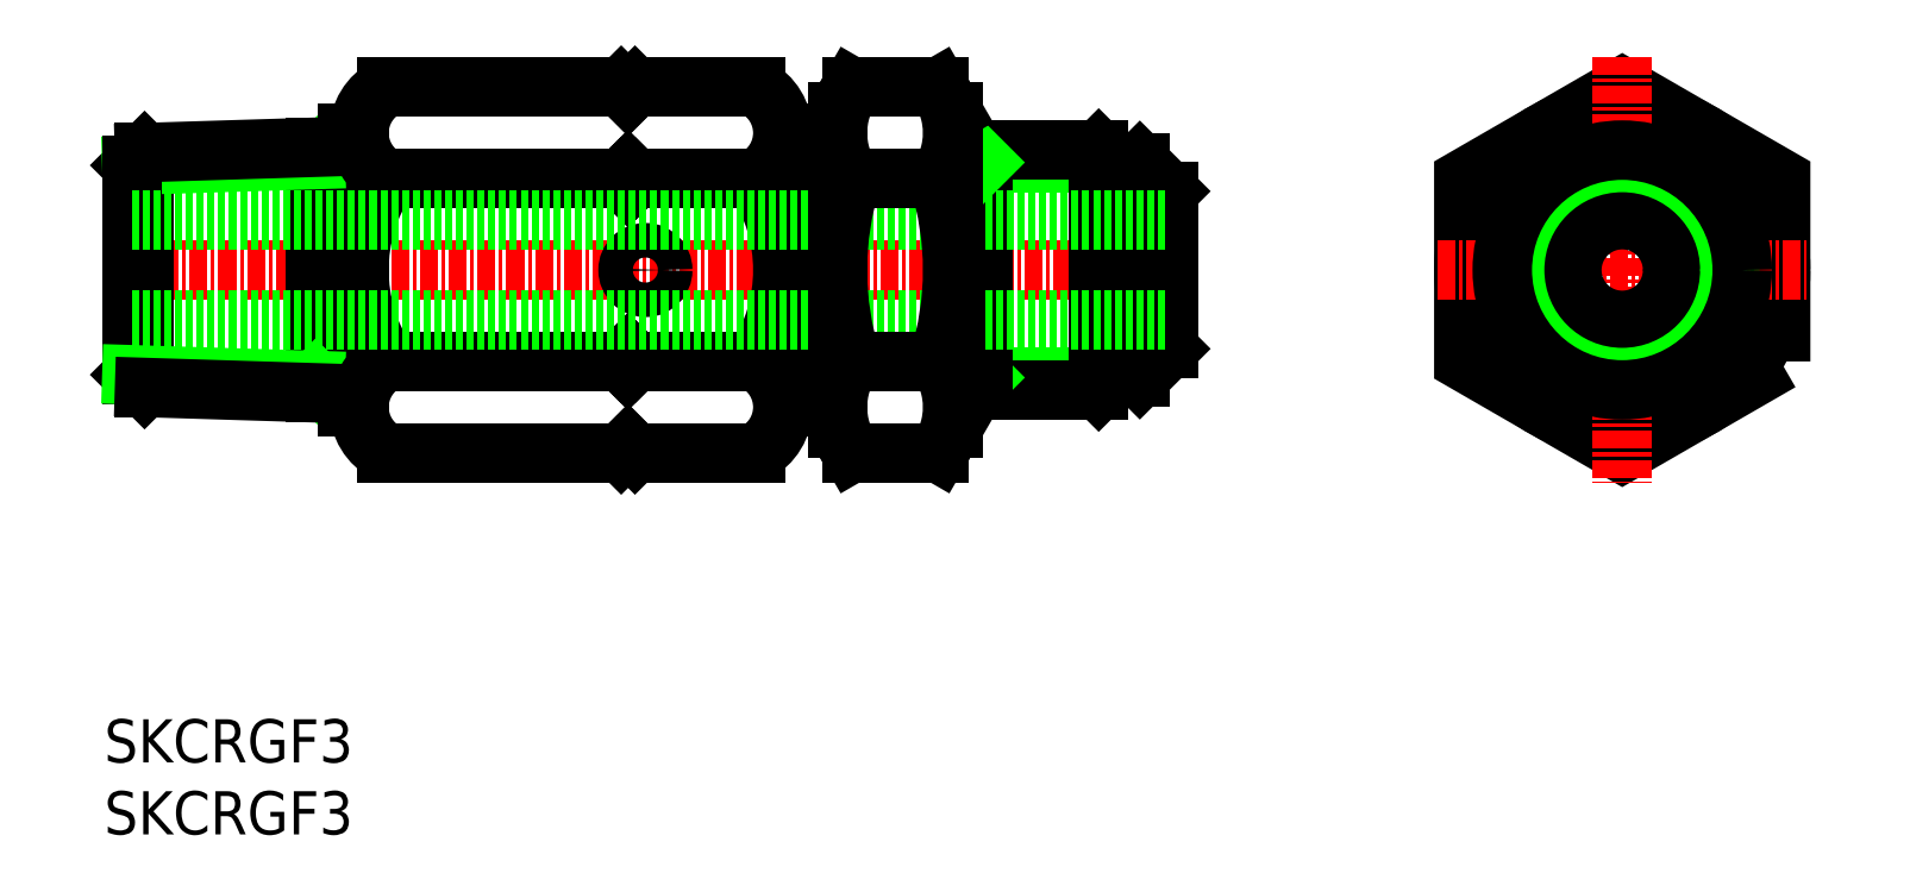
<metadata>
{"format":"dxf","ext":"dxf","renderer":"ezdxf+matplotlib","layout":"modelspace","background":"white","min_lineweight":24,"dpi":150}
</metadata>
<code>
0
SECTION
2
ENTITIES
0
TEXT
8
0
10
86.7
20
75.76
30
0
40
3
1
SKCRGF3
11
86.7
21
77.26
31
0
73
     2
0
TEXT
8
0
10
86.7
20
80.76
30
0
40
3
1
SKCRGF3
11
86.7
21
82.26
31
0
73
     2
0
LINE
8
CENTER
10
86.62
20
115
30
0
11
162.6
21
115
31
0
0
LINE
8
0
10
101.4
20
106.4
30
0
11
101.4
21
115
31
0
0
LINE
8
0
10
88.62
20
107.7
30
0
11
88.62
21
115
31
0
0
LINE
8
0
10
89.5
20
106.8
30
0
11
89.5
21
115
31
0
0
LINE
8
0
10
104.4
20
124.5
30
0
11
104.4
21
105.5
31
0
0
LINE
8
0
10
103.6
20
124.5
30
0
11
103.6
21
105.5
31
0
0
LINE
8
0
10
133.8
20
124.5
30
0
11
133.8
21
105.5
31
0
0
LINE
8
0
10
134.6
20
124.5
30
0
11
134.6
21
105.5
31
0
0
LINE
8
0
10
135.5
20
123.1
30
0
11
135.5
21
106.9
31
0
0
LINE
8
0
10
135
20
123.1
30
0
11
135
21
106.9
31
0
0
LINE
8
0
10
106.3
20
102.3
30
0
11
122.6
21
102.3
31
0
0
LINE
8
0
10
106.3
20
108.6
30
0
11
122.6
21
108.6
31
0
0
LINE
8
0
10
102.3
20
106.4
30
0
11
101.4
21
107.3
31
0
0
LINE
8
0
10
89.5
20
106.8
30
0
11
88.62
21
107.7
31
0
0
LINE
8
0
10
101.4
20
107.3
30
0
11
88.62
21
107.7
31
0
0
LINE
8
0
10
103.6
20
106.4
30
0
11
89.5
21
106.8
31
0
0
LINE
8
0
10
103.6
20
105.5
30
0
11
104.4
21
105.5
31
0
0
LINE
8
0
10
135.5
20
107.6
30
0
11
137.6
21
107.6
31
0
0
LINE
8
0
10
134.6
20
107.6
30
0
11
135
21
107.6
31
0
0
LINE
8
0
10
135
20
106.9
30
0
11
135.5
21
106.9
31
0
0
LINE
8
0
10
134.6
20
105.5
30
0
11
133.8
21
105.5
31
0
0
LINE
8
0
10
123.1
20
109.1
30
0
11
122.6
21
108.6
31
0
0
LINE
8
0
10
123.1
20
109.1
30
0
11
123.6
21
108.6
31
0
0
LINE
8
0
10
123.1
20
108.2
30
0
11
122.6
21
108.6
31
0
0
LINE
8
0
10
123.1
20
108.2
30
0
11
123.6
21
108.6
31
0
0
LINE
8
0
10
123.1
20
102.8
30
0
11
122.6
21
102.3
31
0
0
LINE
8
0
10
123.1
20
102.8
30
0
11
123.6
21
102.3
31
0
0
LINE
8
0
10
123.6
20
108.6
30
0
11
131.9
21
108.6
31
0
0
LINE
8
0
10
123.6
20
102.3
30
0
11
131.9
21
102.3
31
0
0
LINE
8
0
10
106.3
20
121.3
30
0
11
122.6
21
121.3
31
0
0
LINE
8
0
10
106.3
20
127.7
30
0
11
122.6
21
127.7
31
0
0
LINE
8
0
10
102.3
20
123.5
30
0
11
101.4
21
122.7
31
0
0
LINE
8
0
10
89.5
20
123.1
30
0
11
88.62
21
122.3
31
0
0
LINE
8
0
10
101.4
20
123.5
30
0
11
101.4
21
115
31
0
0
LINE
8
0
10
89.5
20
123.1
30
0
11
89.5
21
115
31
0
0
LINE
8
0
10
101.4
20
122.7
30
0
11
88.62
21
122.3
31
0
0
LINE
8
0
10
88.62
20
122.3
30
0
11
88.62
21
115
31
0
0
LINE
8
0
10
103.6
20
123.6
30
0
11
89.5
21
123.1
31
0
0
LINE
8
0
10
104.4
20
124.5
30
0
11
103.6
21
124.5
31
0
0
LINE
8
0
10
147.7
20
107.5
30
0
11
156.6
21
107.5
31
0
0
LINE
8
0
10
147.7
20
122.5
30
0
11
156.6
21
122.5
31
0
0
LINE
8
0
10
145.6
20
106.6
30
0
11
155.8
21
106.6
31
0
0
LINE
8
0
10
145.6
20
123.3
30
0
11
155.8
21
123.3
31
0
0
LINE
8
0
10
135.5
20
122.3
30
0
11
137.6
21
122.3
31
0
0
LINE
8
0
10
134.6
20
122.3
30
0
11
135
21
122.3
31
0
0
LINE
8
0
10
123.1
20
121.8
30
0
11
122.6
21
121.3
31
0
0
LINE
8
0
10
123.1
20
120.9
30
0
11
122.6
21
121.3
31
0
0
LINE
8
0
10
123.1
20
121.8
30
0
11
123.6
21
121.3
31
0
0
LINE
8
0
10
123.1
20
120.9
30
0
11
123.6
21
121.3
31
0
0
LINE
8
0
10
123.6
20
121.3
30
0
11
131.9
21
121.3
31
0
0
LINE
8
0
10
147.7
20
123.3
30
0
11
147.7
21
115
31
0
0
LINE
8
0
10
146.9
20
123.3
30
0
11
147.7
21
122.5
31
0
0
LINE
8
0
10
135
20
123.1
30
0
11
135.5
21
123.1
31
0
0
LINE
8
0
10
133.8
20
124.5
30
0
11
134.6
21
124.5
31
0
0
LINE
8
0
10
123.1
20
127.2
30
0
11
122.6
21
127.7
31
0
0
LINE
8
0
10
123.1
20
127.2
30
0
11
123.6
21
127.7
31
0
0
LINE
8
0
10
123.6
20
127.7
30
0
11
131.9
21
127.7
31
0
0
LINE
8
0
10
146.9
20
106.6
30
0
11
147.7
21
107.5
31
0
0
LINE
8
0
10
147.7
20
106.6
30
0
11
147.7
21
115
31
0
0
LINE
8
0
10
160.6
20
120.5
30
0
11
160.6
21
115
31
0
0
LINE
8
0
10
158.6
20
122.5
30
0
11
158.6
21
115
31
0
0
LINE
8
0
10
155.8
20
123.3
30
0
11
155.8
21
115
31
0
0
LINE
8
0
10
156.6
20
122.5
30
0
11
156.6
21
115
31
0
0
LINE
8
0
10
158.6
20
122.5
30
0
11
160.6
21
120.5
31
0
0
LINE
8
0
10
158.6
20
122.5
30
0
11
156.6
21
122.5
31
0
0
LINE
8
0
10
155.8
20
123.3
30
0
11
156.6
21
122.5
31
0
0
LINE
8
0
10
158.6
20
107.5
30
0
11
156.6
21
107.5
31
0
0
LINE
8
0
10
155.8
20
106.6
30
0
11
156.6
21
107.5
31
0
0
LINE
8
0
10
160.6
20
109.5
30
0
11
160.6
21
115
31
0
0
LINE
8
0
10
158.6
20
107.5
30
0
11
160.6
21
109.5
31
0
0
LINE
8
0
10
158.6
20
107.5
30
0
11
158.6
21
115
31
0
0
LINE
8
0
10
155.8
20
106.6
30
0
11
155.8
21
115
31
0
0
LINE
8
0
10
156.6
20
107.5
30
0
11
156.6
21
115
31
0
0
CIRCLE
8
0
10
124.3
20
115
30
0
40
1.202
0
ARC
8
0
10
130.3
20
124.5
30
0
40
3.577
50
297.4
51
62.58
0
ARC
8
0
10
108
20
124.5
30
0
40
3.577
50
117.4
51
242.6
0
ARC
8
0
10
130.3
20
105.5
30
0
40
3.577
50
297.4
51
62.58
0
ARC
8
0
10
108
20
105.5
30
0
40
3.577
50
117.4
51
242.6
0
ARC
8
0
10
115.8
20
115
30
0
40
11.41
50
146.2
51
213.8
0
ARC
8
0
10
122.4
20
115
30
0
40
11.41
50
326.2
51
33.8
0
LINE
8
0
10
88.62
20
118.5
30
0
11
160.6
21
118.5
31
0
0
LINE
8
0
10
88.62
20
111.5
30
0
11
160.6
21
111.5
31
0
0
LINE
8
0
10
145.6
20
126
30
0
11
144.6
21
127.7
31
0
0
ARC
8
0
10
140
20
124.5
30
0
40
5.623
50
325.6
51
34.38
0
LINE
8
0
10
137.6
20
126
30
0
11
138.6
21
127.7
31
0
0
ARC
8
0
10
143.2
20
124.5
30
0
40
5.623
50
145.6
51
214.4
0
LINE
8
0
10
138.6
20
127.7
30
0
11
144.6
21
127.7
31
0
0
LINE
8
0
10
138.6
20
121.3
30
0
11
144.6
21
121.3
31
0
0
LINE
8
0
10
145.6
20
104
30
0
11
144.6
21
102.3
31
0
0
ARC
8
0
10
140
20
105.5
30
0
40
5.623
50
325.6
51
34.38
0
ARC
8
0
10
143.2
20
105.5
30
0
40
5.623
50
145.6
51
214.4
0
LINE
8
0
10
137.6
20
104
30
0
11
138.6
21
102.3
31
0
0
LINE
8
0
10
138.6
20
108.6
30
0
11
144.6
21
108.6
31
0
0
LINE
8
0
10
138.6
20
102.3
30
0
11
144.6
21
102.3
31
0
0
LINE
8
0
10
145.6
20
104
30
0
11
145.6
21
126
31
0
0
ARC
8
0
10
124.6
20
115
30
0
40
21.02
50
342.4
51
17.59
0
ARC
8
0
10
158.6
20
115
30
0
40
21.02
50
162.4
51
197.6
0
LINE
8
0
10
137.6
20
104
30
0
11
137.6
21
126
31
0
0
POLYLINE
8
0
66
     1
10
0
20
0
30
0
70
     1
0
VERTEX
8
0
10
203.1
20
108.6
30
0
0
VERTEX
8
0
10
203.1
20
121.3
30
0
0
VERTEX
8
0
10
192.1
20
127.7
30
0
0
VERTEX
8
0
10
181.1
20
121.3
30
0
0
VERTEX
8
0
10
181.1
20
108.6
30
0
0
VERTEX
8
0
10
192.1
20
102.3
30
0
0
SEQEND
8
0
0
CIRCLE
8
0
10
192.1
20
115
30
0
40
11
0
LINE
8
CENTER
10
192.1
20
129.8
30
0
11
192.1
21
100.2
31
0
0
LINE
8
CENTER
10
179.3
20
115
30
0
11
205
21
115
31
0
0
CIRCLE
8
0
10
192.1
20
115
30
0
40
3.5
0
CIRCLE
8
0
10
192.1
20
115
30
0
40
5.475
0
CIRCLE
8
0
10
192.1
20
115
30
0
40
7.475
0
CIRCLE
8
0
10
192.1
20
115
30
0
40
8.331
0
ENDSEC
0
EOF

</code>
